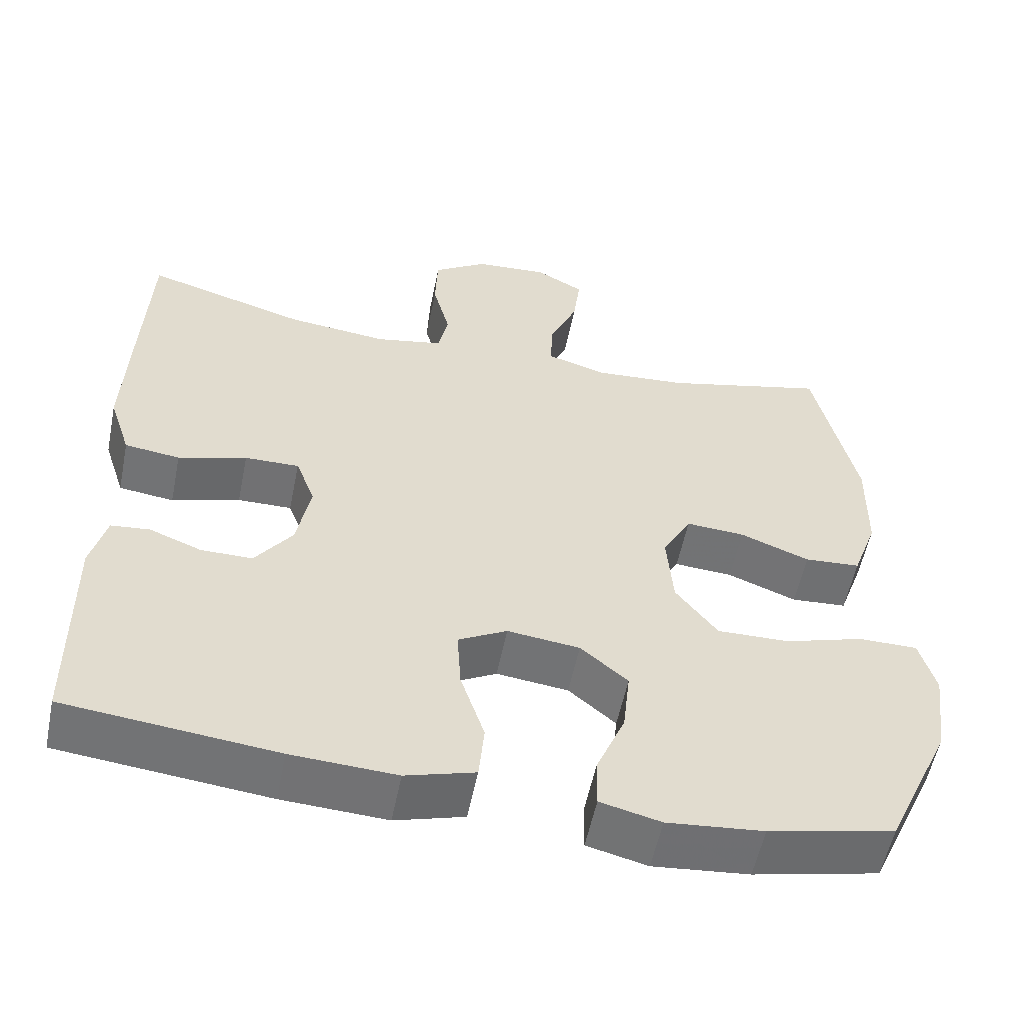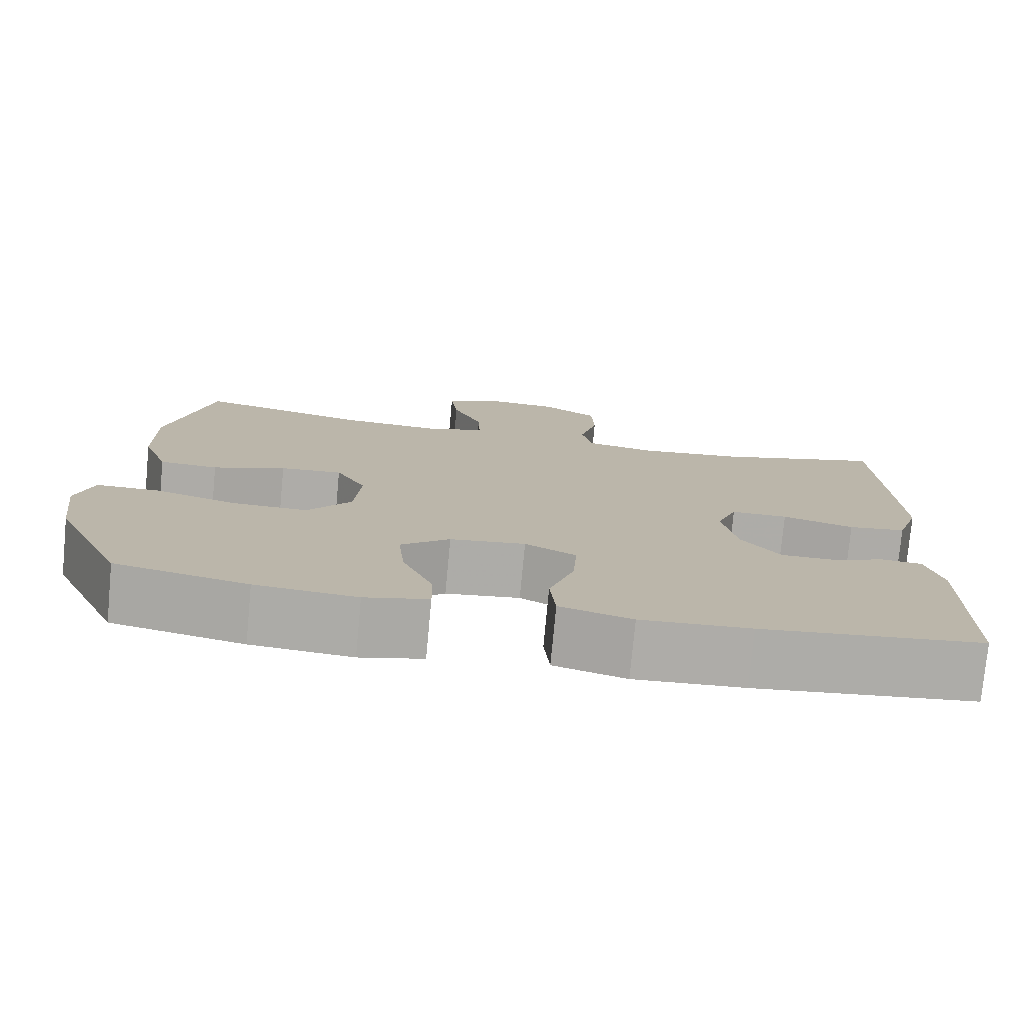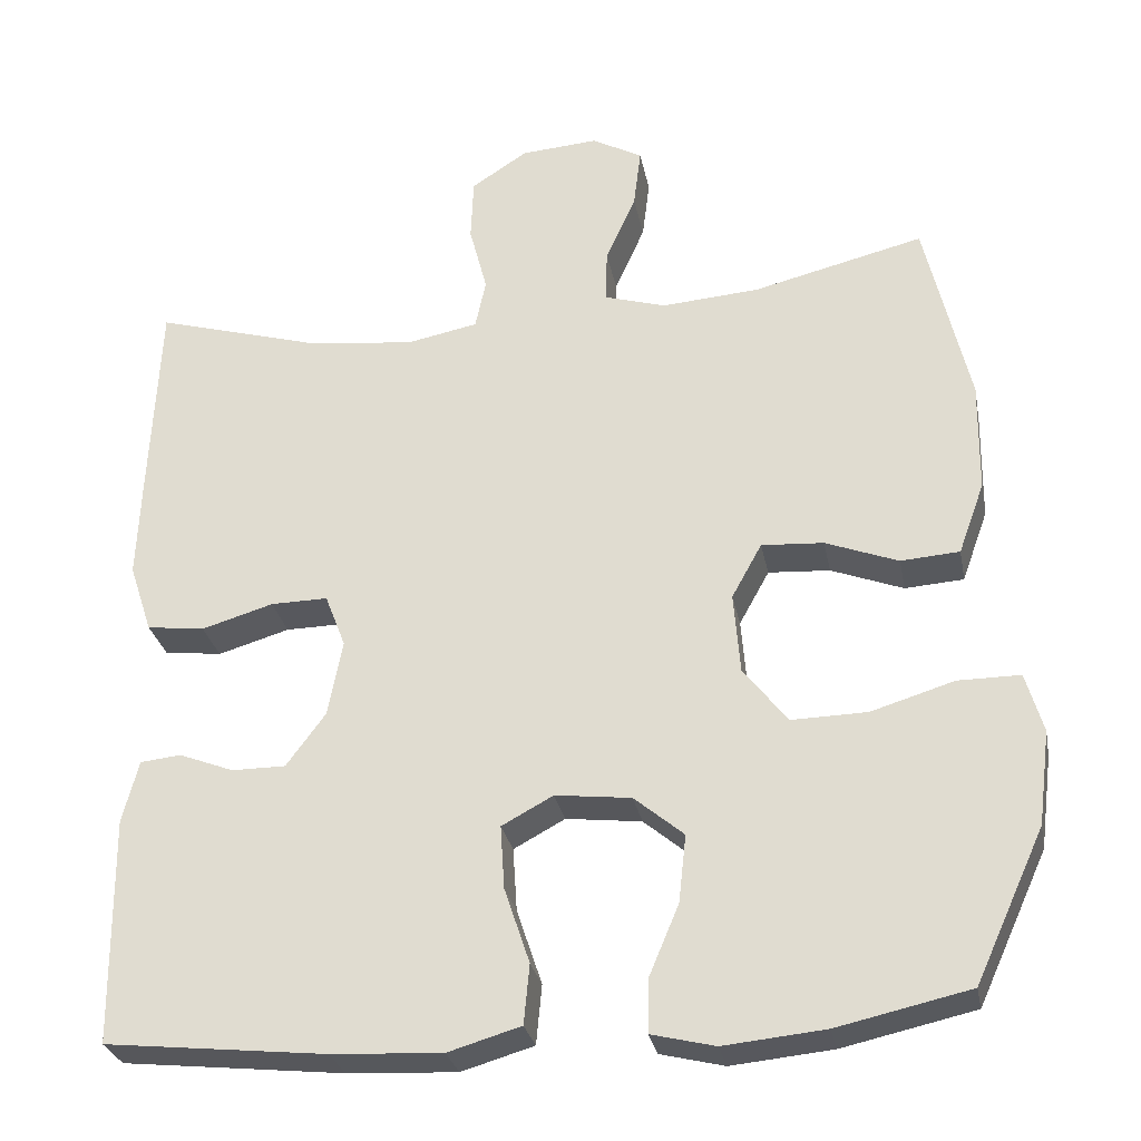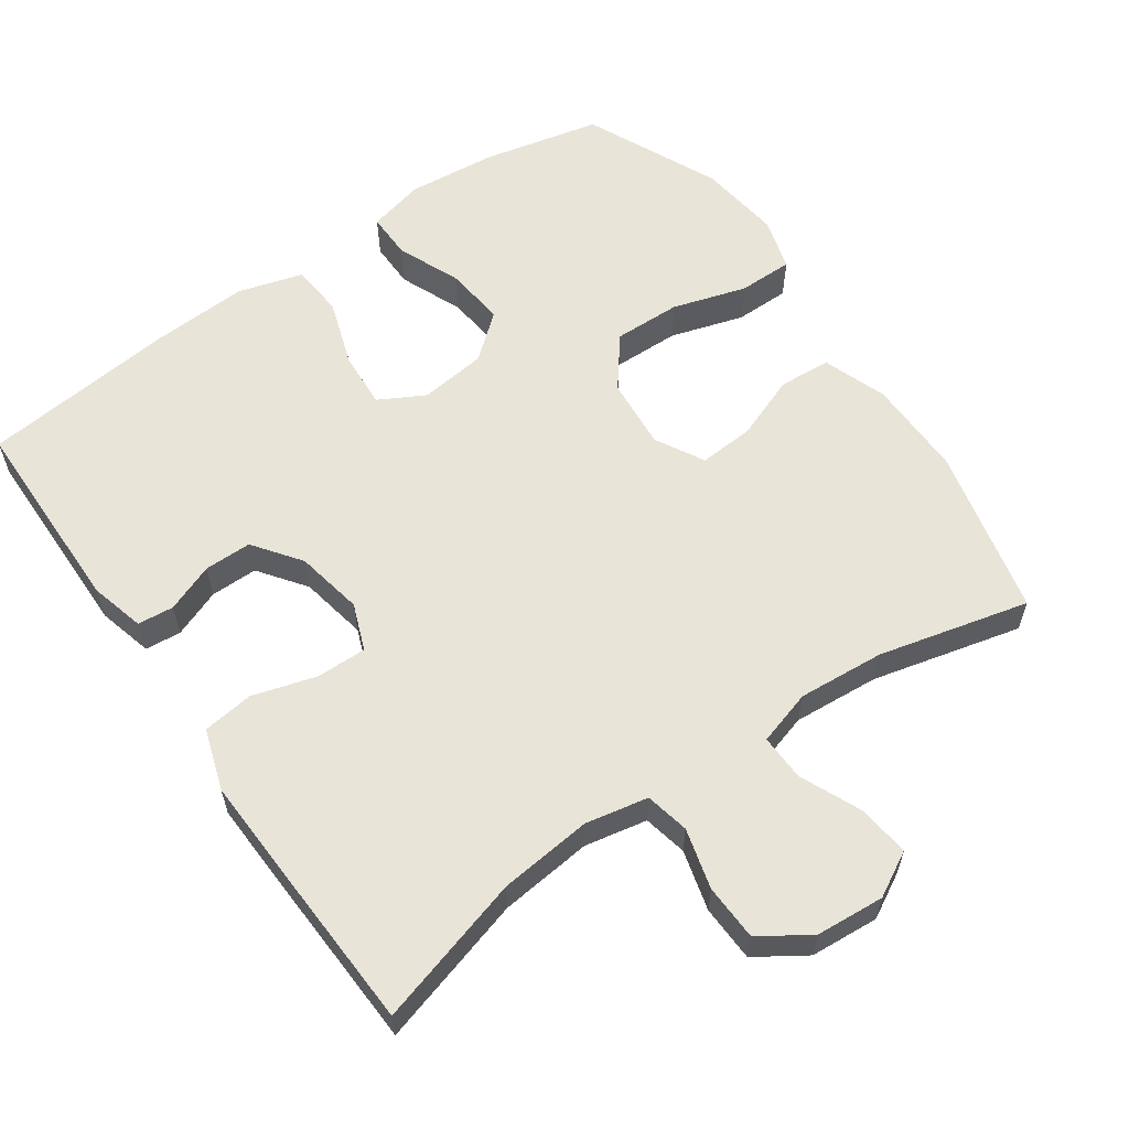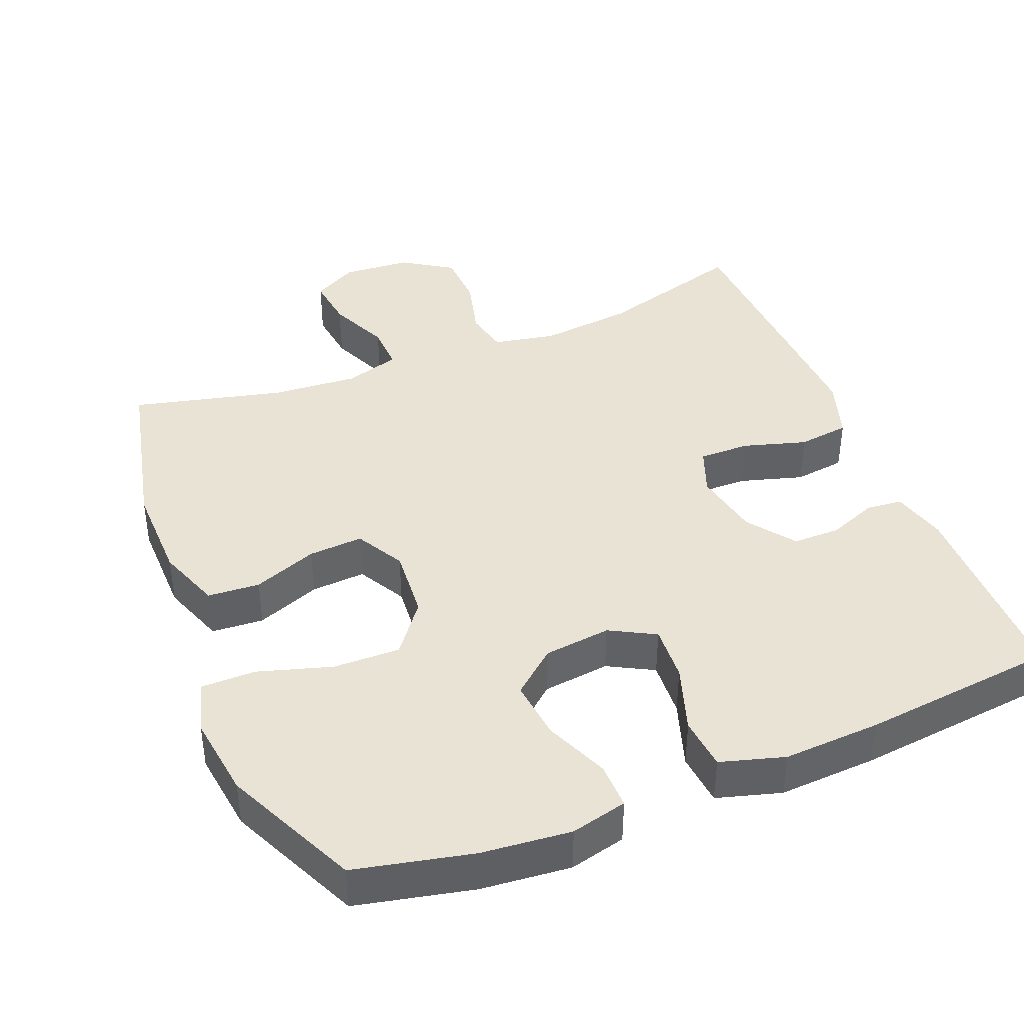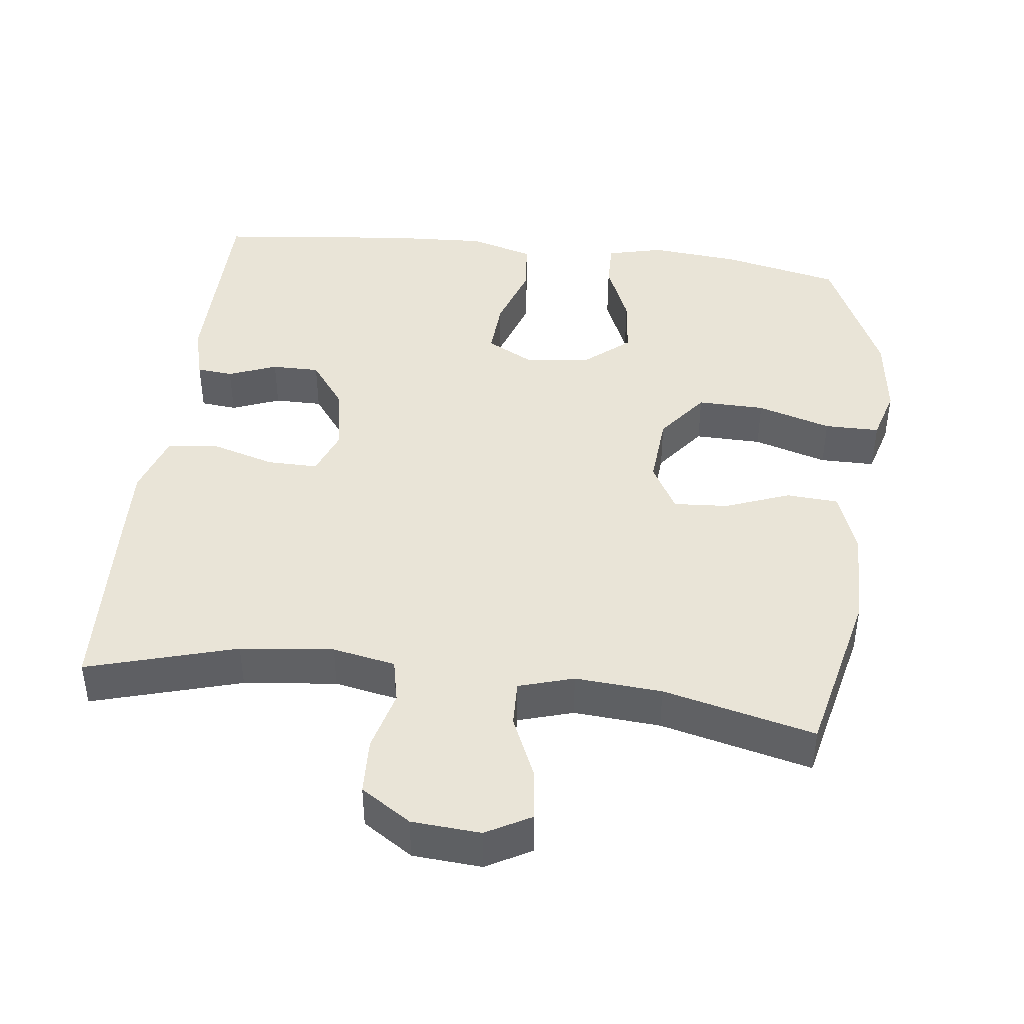
<metadata>
{"format":"obj","ext":"obj","renderer":"f3d","projection":"perspective","resolution":1024,"background":"white","views":[{"elev":-55.4,"azim":-11.4,"up":"+Z"},{"elev":-76.8,"azim":174.6,"up":"+Z"},{"elev":-28.8,"azim":10.9,"up":"+Z"},{"elev":59.8,"azim":-34.8,"up":"+Y"},{"elev":41.1,"azim":158.0,"up":"+Y"},{"elev":43.2,"azim":6.9,"up":"+Y"}]}
</metadata>
<code>
v -0.5 0.07 0.5
v -0.293 0.07 0.44
v -0.164 0.07 0.426
v -0.077 0.07 0.443
v -0.064 0.07 0.504
v -0.086 0.07 0.588
v -0.083 0.07 0.666
v -0.014 0.07 0.711
v 0.081 0.07 0.718
v 0.143 0.07 0.684
v 0.134 0.07 0.611
v 0.097 0.07 0.527
v 0.095 0.07 0.463
v 0.171 0.07 0.44
v 0.291 0.07 0.449
v 0.5 0.07 0.5
v 0.554 0.07 0.266
v 0.552 0.07 0.13
v 0.52 0.07 0.042
v 0.448 0.07 0.037
v 0.359 0.07 0.071
v 0.283 0.07 0.076
v 0.246 0.07 0.009
v 0.254 0.07 -0.09
v 0.308 0.07 -0.16
v 0.401 0.07 -0.158
v 0.503 0.07 -0.127
v 0.579 0.07 -0.127
v 0.6 0.07 -0.2
v 0.585 0.07 -0.315
v 0.5 0.07 -0.5
v 0.338 0.07 -0.536
v 0.214 0.07 -0.548
v 0.136 0.07 -0.529
v 0.137 0.07 -0.465
v 0.174 0.07 -0.377
v 0.183 0.07 -0.294
v 0.122 0.07 -0.243
v 0.029 0.07 -0.232
v -0.034 0.07 -0.266
v -0.029 0.07 -0.344
v 0.002 0.07 -0.437
v -0.005 0.07 -0.51
v -0.094 0.07 -0.536
v -0.229 0.07 -0.529
v -0.5 0.07 -0.5
v -0.503 0.07 -0.221
v -0.483 0.07 -0.145
v -0.433 0.07 -0.14
v -0.366 0.07 -0.166
v -0.3 0.07 -0.166
v -0.252 0.07 -0.101
v -0.234 0.07 -0.007
v -0.259 0.07 0.058
v -0.329 0.07 0.057
v -0.417 0.07 0.031
v -0.488 0.07 0.04
v -0.516 0.07 0.125
v -0.511 0.07 0.254
v -0.5 0 0.5
v -0.293 0 0.44
v -0.164 0 0.426
v -0.077 0 0.443
v -0.064 0 0.504
v -0.086 0 0.588
v -0.083 0 0.666
v -0.014 0 0.711
v 0.081 0 0.718
v 0.143 0 0.684
v 0.134 0 0.611
v 0.097 0 0.527
v 0.095 0 0.463
v 0.171 0 0.44
v 0.291 0 0.449
v 0.5 0 0.5
v 0.554 0 0.266
v 0.552 0 0.13
v 0.52 0 0.042
v 0.448 0 0.037
v 0.359 0 0.071
v 0.283 0 0.076
v 0.246 0 0.009
v 0.254 0 -0.09
v 0.308 0 -0.16
v 0.401 0 -0.158
v 0.503 0 -0.127
v 0.579 0 -0.127
v 0.6 0 -0.2
v 0.585 0 -0.315
v 0.5 0 -0.5
v 0.338 0 -0.536
v 0.214 0 -0.548
v 0.136 0 -0.529
v 0.137 0 -0.465
v 0.174 0 -0.377
v 0.183 0 -0.294
v 0.122 0 -0.243
v 0.029 0 -0.232
v -0.034 0 -0.266
v -0.029 0 -0.344
v 0.002 0 -0.437
v -0.005 0 -0.51
v -0.094 0 -0.536
v -0.229 0 -0.529
v -0.5 0 -0.5
v -0.503 0 -0.221
v -0.483 0 -0.145
v -0.433 0 -0.14
v -0.366 0 -0.166
v -0.3 0 -0.166
v -0.252 0 -0.101
v -0.234 0 -0.007
v -0.259 0 0.058
v -0.329 0 0.057
v -0.417 0 0.031
v -0.488 0 0.04
v -0.516 0 0.125
v -0.511 0 0.254
f 58 59 1 2
f 55 56 57 58
f 54 55 58 2
f 53 54 2 3
f 47 48 49 50
f 47 50 51
f 46 47 51
f 45 46 51 52
f 41 42 43 44
f 40 41 44 45
f 33 34 35 36
f 33 36 37
f 32 33 37
f 31 32 37
f 30 31 37 38
f 26 27 28 29
f 25 26 29 30
f 18 19 20 21
f 18 21 22
f 15 16 17 18
f 14 15 18 22
f 13 14 22 23
f 9 10 11 12
f 9 12 13
f 8 9 13
f 5 6 7 8
f 4 5 8 13
f 53 3 4 13
f 40 45 52 53
f 39 40 53 13
f 38 39 13 23
f 25 30 38
f 24 25 38
f 23 24 38
f 61 60 118 117
f 117 116 115 114
f 61 117 114 113
f 62 61 113 112
f 109 108 107 106
f 110 109 106
f 110 106 105
f 111 110 105 104
f 103 102 101 100
f 104 103 100 99
f 95 94 93 92
f 96 95 92
f 96 92 91
f 96 91 90
f 97 96 90 89
f 88 87 86 85
f 89 88 85 84
f 80 79 78 77
f 81 80 77
f 77 76 75 74
f 81 77 74 73
f 82 81 73 72
f 71 70 69 68
f 72 71 68
f 72 68 67
f 67 66 65 64
f 72 67 64 63
f 72 63 62 112
f 112 111 104 99
f 72 112 99 98
f 82 72 98 97
f 97 89 84
f 97 84 83
f 97 83 82
f 1 60 61 2
f 2 61 62 3
f 3 62 63 4
f 4 63 64 5
f 5 64 65 6
f 6 65 66 7
f 7 66 67 8
f 8 67 68 9
f 9 68 69 10
f 10 69 70 11
f 11 70 71 12
f 12 71 72 13
f 13 72 73 14
f 14 73 74 15
f 15 74 75 16
f 16 75 76 17
f 17 76 77 18
f 18 77 78 19
f 19 78 79 20
f 20 79 80 21
f 21 80 81 22
f 22 81 82 23
f 23 82 83 24
f 24 83 84 25
f 25 84 85 26
f 26 85 86 27
f 27 86 87 28
f 28 87 88 29
f 29 88 89 30
f 30 89 90 31
f 31 90 91 32
f 32 91 92 33
f 33 92 93 34
f 34 93 94 35
f 35 94 95 36
f 36 95 96 37
f 37 96 97 38
f 38 97 98 39
f 39 98 99 40
f 40 99 100 41
f 41 100 101 42
f 42 101 102 43
f 43 102 103 44
f 44 103 104 45
f 45 104 105 46
f 46 105 106 47
f 47 106 107 48
f 48 107 108 49
f 49 108 109 50
f 50 109 110 51
f 51 110 111 52
f 52 111 112 53
f 53 112 113 54
f 54 113 114 55
f 55 114 115 56
f 56 115 116 57
f 57 116 117 58
f 58 117 118 59
f 59 118 60 1

</code>
